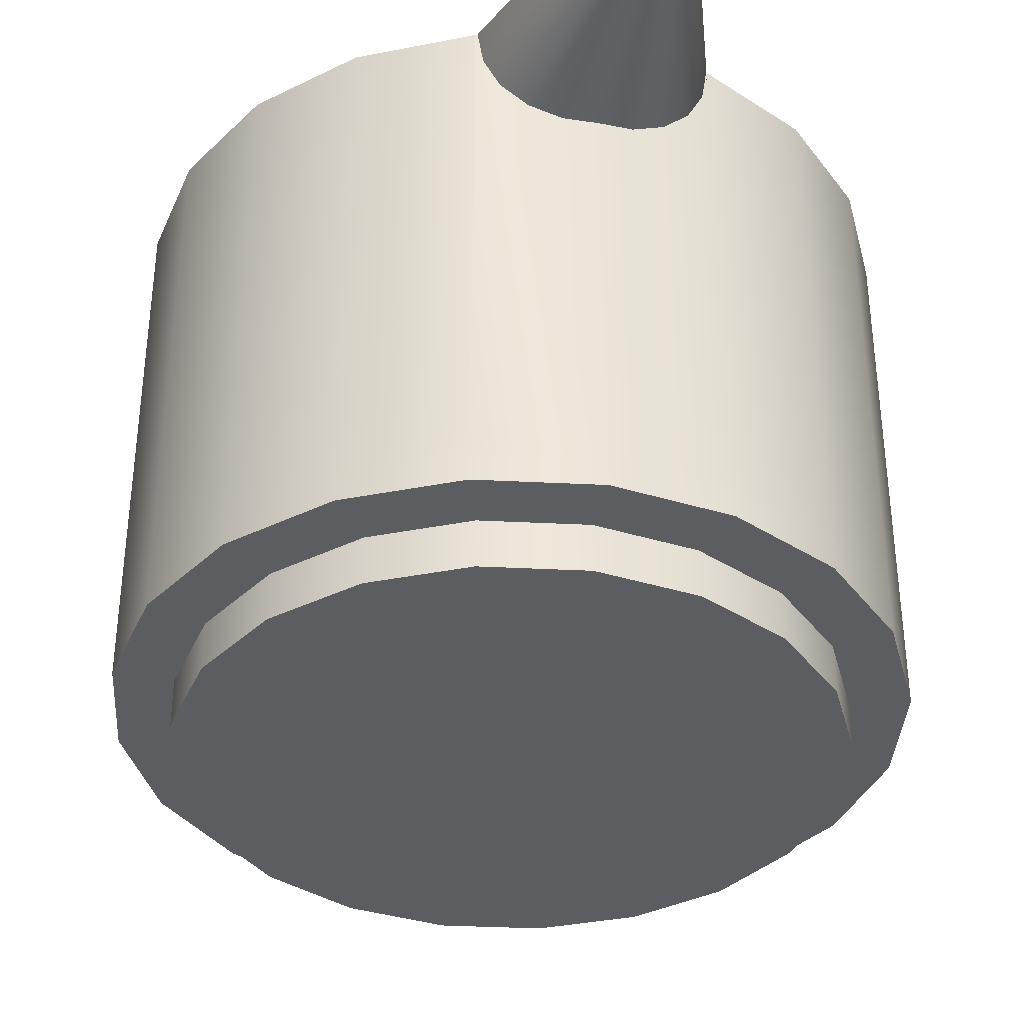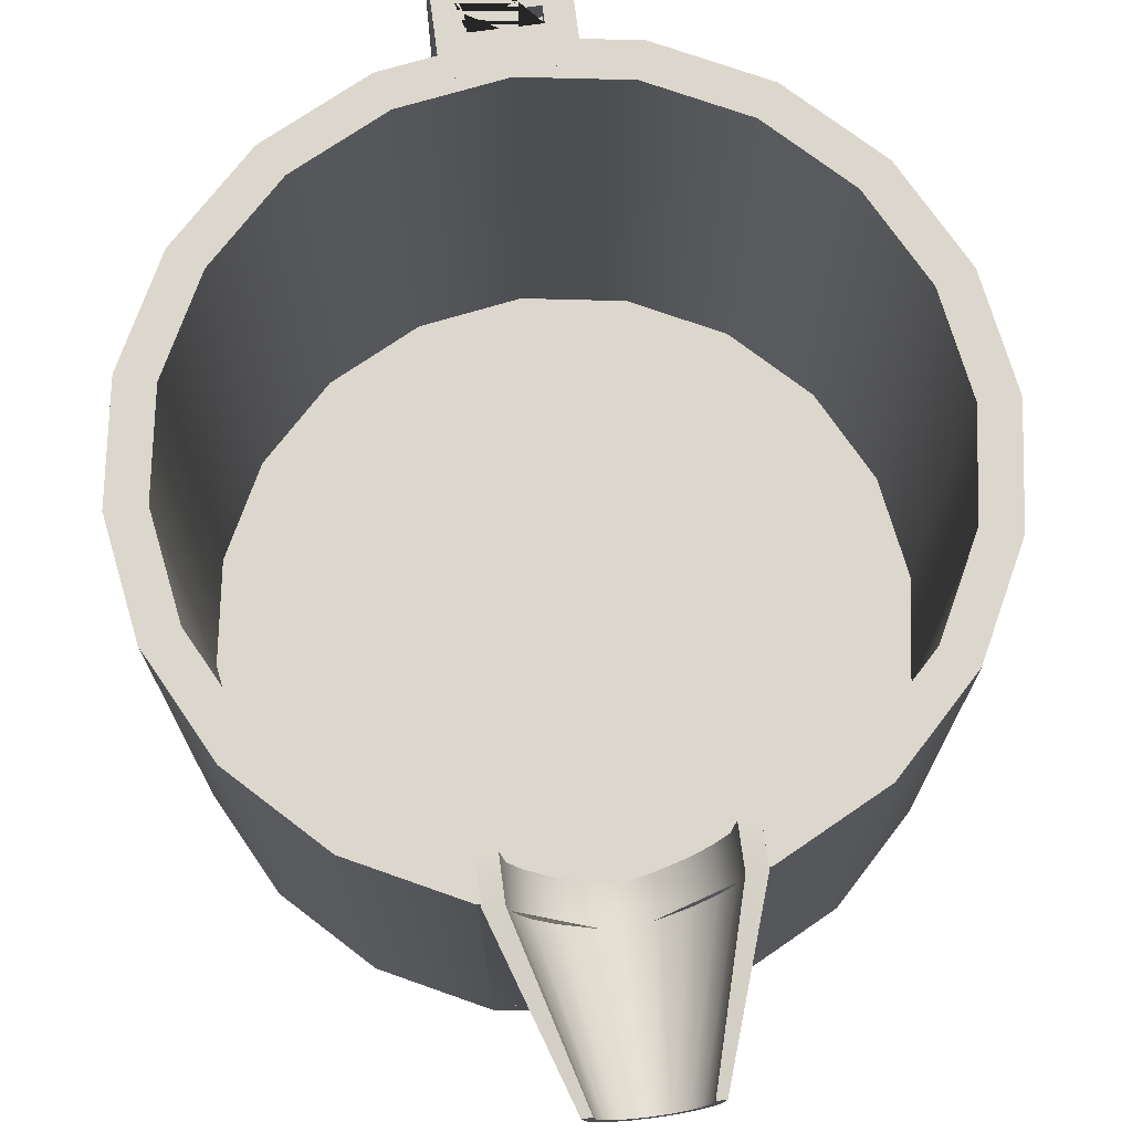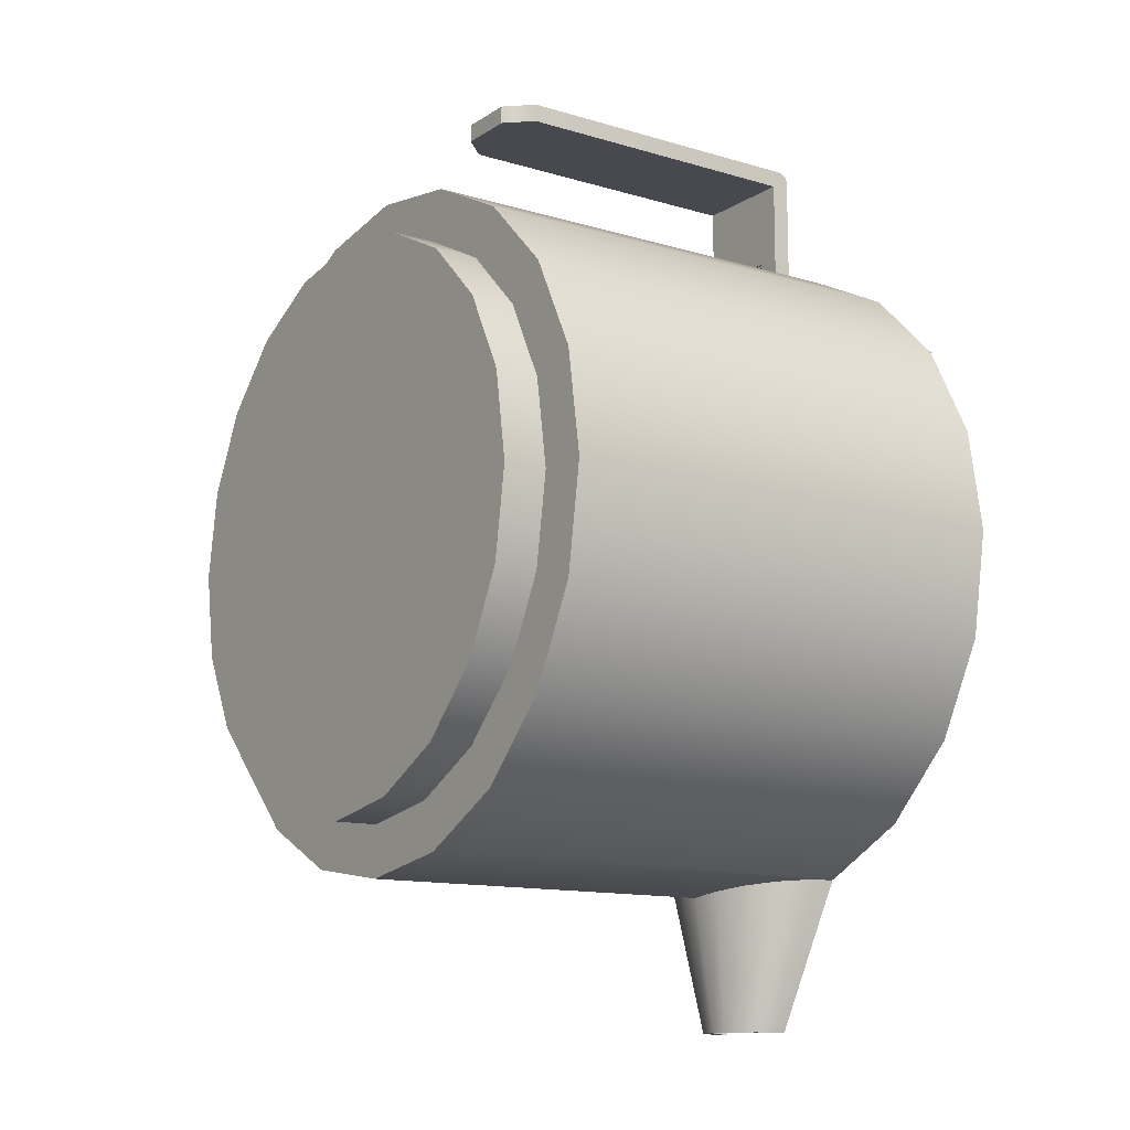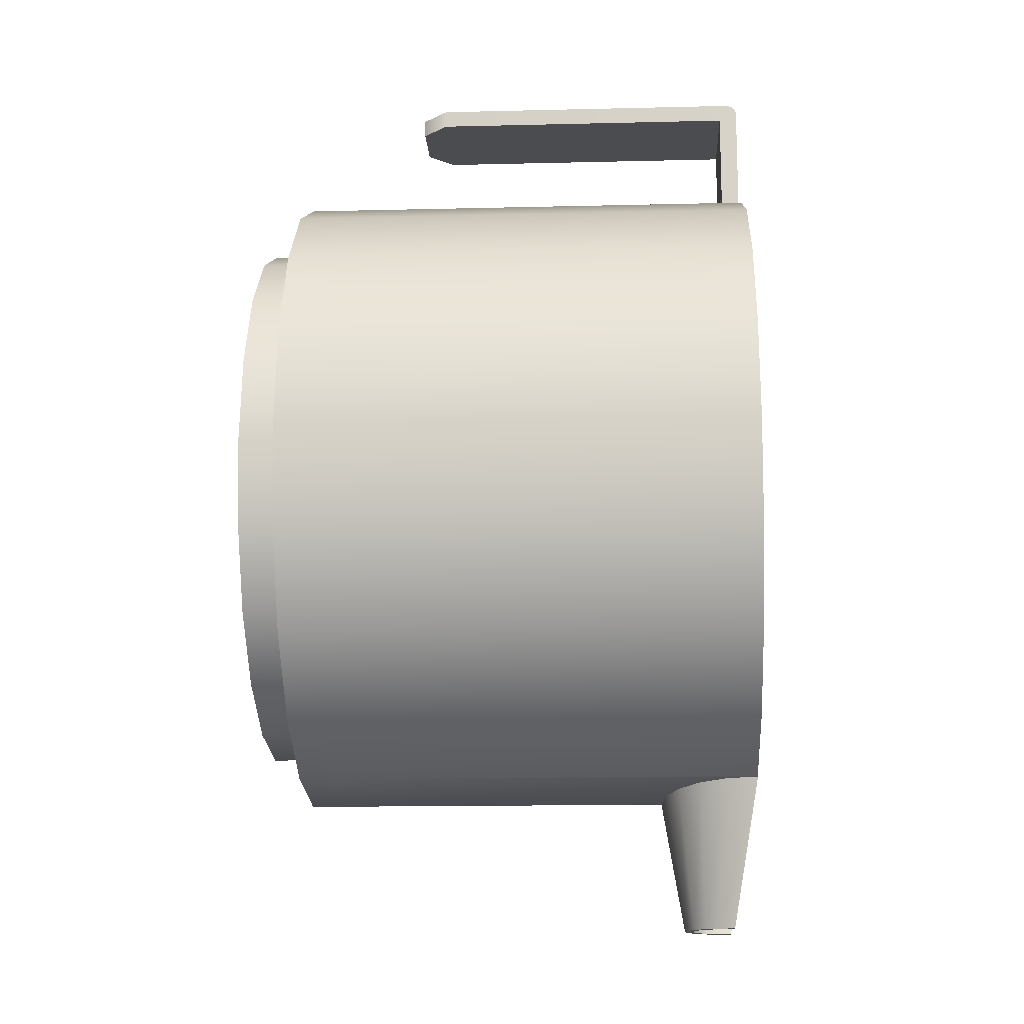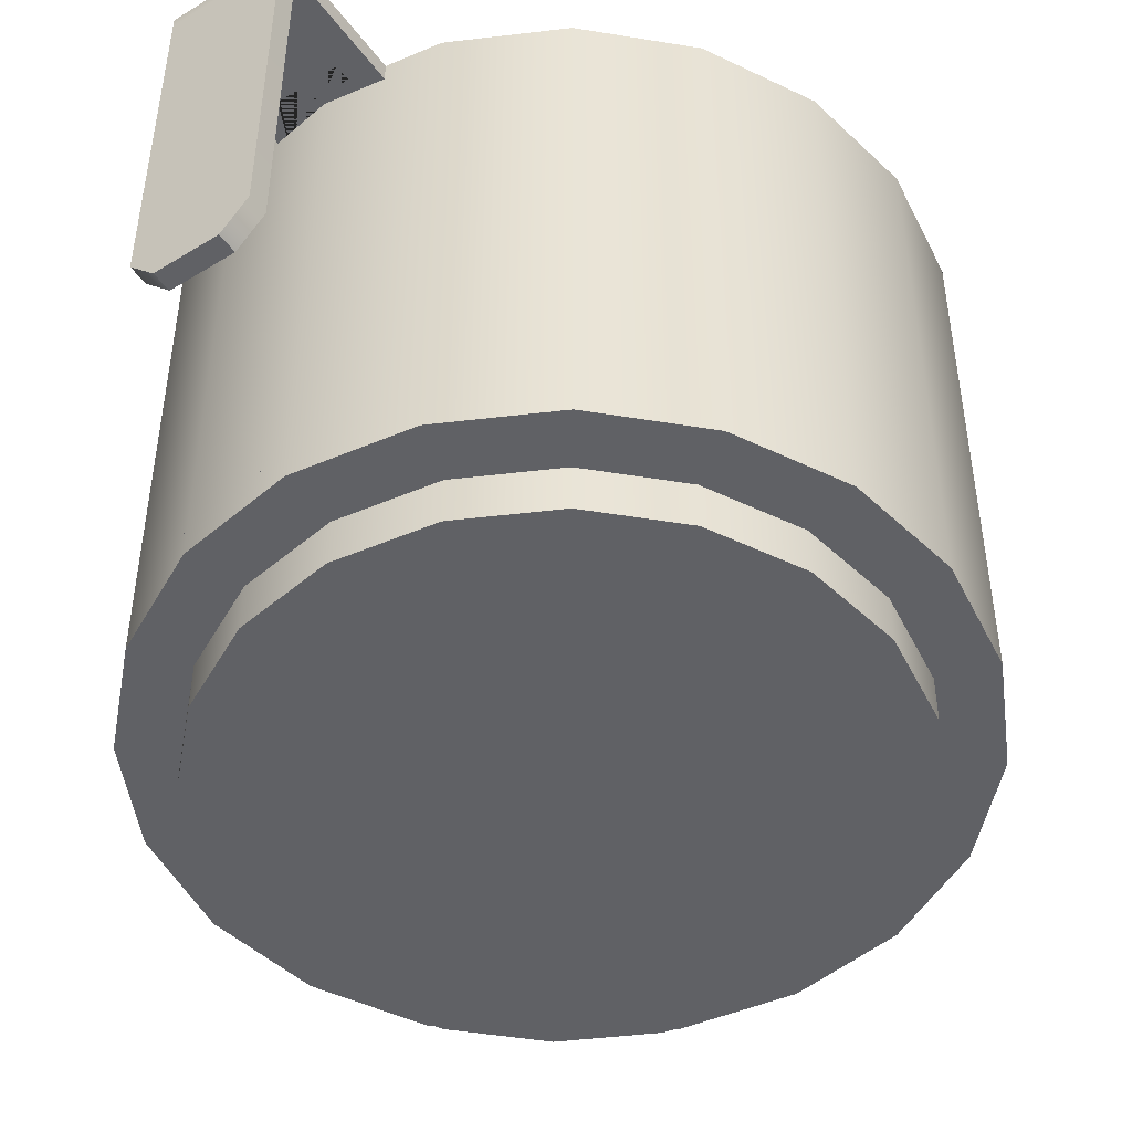
<metadata>
{"format":"obj","ext":"obj","renderer":"f3d","projection":"perspective","resolution":1024,"background":"white","views":[{"elev":-37.0,"azim":167.3,"up":"+Y"},{"elev":73.0,"azim":172.5,"up":"+Y"},{"elev":-12.7,"azim":55.3,"up":"+Z"},{"elev":-14.8,"azim":93.0,"up":"+Z"},{"elev":-47.8,"azim":34.6,"up":"+Y"}]}
</metadata>
<code>
g default
v 0.9511 0.8603 -0.309
v 0.809 0.8603 -0.5878
v 0.5878 0.8603 -0.809
v 0.309 0.8603 -0.9511
v 0 0.8603 -1
v -0.309 0.8603 -0.9511
v -0.5878 0.8603 -0.809
v -0.809 0.8603 -0.5878
v -0.9511 0.8603 -0.309
v -1 0.8603 0
v -0.9511 0.8603 0.309
v -0.809 0.8603 0.5878
v -0.5878 0.8603 0.809
v -0.309 0.8603 0.9511
v -0 0.8603 1
v 0.309 0.8603 0.9511
v 0.5878 0.8603 0.809
v 0.809 0.8603 0.5878
v 0.9511 0.8603 0.309
v 1 0.8603 0
v 0.9511 0.9676 -0.309
v 0.809 0.9676 -0.5878
v 0.5878 0.9676 -0.809
v 0.309 0.9676 -0.9511
v 0 0.9676 -1
v -0.309 0.9676 -0.9511
v -0.5878 0.9676 -0.809
v -0.809 0.9676 -0.5878
v -0.9511 0.9676 -0.309
v -1 0.9676 0
v -0.9511 0.9676 0.309
v -0.809 0.9676 0.5878
v -0.5878 0.9676 0.809
v -0.309 0.9676 0.9511
v -0 0.9676 1
v 0.309 0.9676 0.9511
v 0.5878 0.9676 0.809
v 0.809 0.9676 0.5878
v 0.9511 0.9676 0.309
v 1 0.9676 0
v 0 0.8603 0
v 0 0.9676 0
g pCylinder1 boiler
f 1 2 22 21
f 2 3 23 22
f 3 4 24 23
f 4 5 25 24
f 5 6 26 25
f 6 7 27 26
f 7 8 28 27
f 8 9 29 28
f 9 10 30 29
f 10 11 31 30
f 11 12 32 31
f 12 13 33 32
f 13 14 34 33
f 14 15 35 34
f 15 16 36 35
f 16 17 37 36
f 17 18 38 37
f 18 19 39 38
f 19 20 40 39
f 20 1 21 40
f 2 1 41
f 3 2 41
f 4 3 41
f 5 4 41
f 6 5 41
f 7 6 41
f 8 7 41
f 9 8 41
f 10 9 41
f 11 10 41
f 12 11 41
f 13 12 41
f 14 13 41
f 15 14 41
f 16 15 41
f 17 16 41
f 18 17 41
f 19 18 41
f 20 19 41
f 1 20 41
f 21 22 42
f 22 23 42
f 23 24 42
f 24 25 42
f 25 26 42
f 26 27 42
f 27 28 42
f 28 29 42
f 29 30 42
f 30 31 42
f 31 32 42
f 32 33 42
f 33 34 42
f 34 35 42
f 35 36 42
f 36 37 42
f 37 38 42
f 38 39 42
f 39 40 42
f 40 21 42
g default
v 0.8062 0.7317 -0.262
v 0.6858 0.7317 -0.4983
v 0.4983 0.7317 -0.6858
v 0.262 0.7317 -0.8062
v 0 0.7317 -0.8477
v -0.262 0.7317 -0.8062
v -0.4983 0.7317 -0.6858
v -0.6858 0.7317 -0.4983
v -0.8062 0.7317 -0.262
v -0.8477 0.7317 0
v -0.8062 0.7317 0.262
v -0.6858 0.7317 0.4983
v -0.4983 0.7317 0.6858
v -0.262 0.7317 0.8062
v -0 0.7317 0.8477
v 0.262 0.7317 0.8062
v 0.4983 0.7317 0.6858
v 0.6858 0.7317 0.4983
v 0.8062 0.7317 0.262
v 0.8477 0.7317 0
v 0.8062 0.8642 -0.262
v 0.6858 0.8642 -0.4983
v 0.4983 0.8642 -0.6858
v 0.262 0.8642 -0.8062
v 0 0.8642 -0.8477
v -0.262 0.8642 -0.8062
v -0.4983 0.8642 -0.6858
v -0.6858 0.8642 -0.4983
v -0.8062 0.8642 -0.262
v -0.8477 0.8642 0
v -0.8062 0.8642 0.262
v -0.6858 0.8642 0.4983
v -0.4983 0.8642 0.6858
v -0.262 0.8642 0.8062
v -0 0.8642 0.8477
v 0.262 0.8642 0.8062
v 0.4983 0.8642 0.6858
v 0.6858 0.8642 0.4983
v 0.8062 0.8642 0.262
v 0.8477 0.8642 0
v 0 0.7317 0
v 0 0.8642 0
g boiler pCylinder2
f 43 44 64 63
f 44 45 65 64
f 45 46 66 65
f 46 47 67 66
f 47 48 68 67
f 48 49 69 68
f 49 50 70 69
f 50 51 71 70
f 51 52 72 71
f 52 53 73 72
f 53 54 74 73
f 54 55 75 74
f 55 56 76 75
f 56 57 77 76
f 57 58 78 77
f 58 59 79 78
f 59 60 80 79
f 60 61 81 80
f 61 62 82 81
f 62 43 63 82
f 44 43 83
f 45 44 83
f 46 45 83
f 47 46 83
f 48 47 83
f 49 48 83
f 50 49 83
f 51 50 83
f 52 51 83
f 53 52 83
f 54 53 83
f 55 54 83
f 56 55 83
f 57 56 83
f 58 57 83
f 59 58 83
f 60 59 83
f 61 60 83
f 62 61 83
f 43 62 83
f 63 64 84
f 64 65 84
f 65 66 84
f 66 67 84
f 67 68 84
f 68 69 84
f 69 70 84
f 70 71 84
f 71 72 84
f 72 73 84
f 73 74 84
f 74 75 84
f 75 76 84
f 76 77 84
f 77 78 84
f 78 79 84
f 79 80 84
f 80 81 84
f 81 82 84
f 82 63 84
g default
v 0.856 0.9426 -0.2781
v 0.9 0.9426 -0
v 0.9 2.284 0
v 0.856 2.284 -0.2781
v 0.7281 0.9426 -0.529
v 0.7281 2.284 -0.529
v 0.9511 0.9426 -0.309
v 1 0.9426 -0
v 0.856 0.9426 0.2781
v 0.856 2.284 0.2781
v 1 2.284 0
v 0.9511 2.284 -0.309
v 0.529 0.9426 -0.7281
v 0.529 2.284 -0.7281
v 0.809 0.9426 -0.5878
v 0.809 2.284 -0.5878
v 0.9511 0.9426 0.309
v 0.7281 0.9426 0.529
v 0.7281 2.284 0.529
v 0.9511 2.284 0.309
v 0.2781 0.9426 -0.856
v 0.3 2.284 -0.8448
v 0.2853 2.192 -0.8523
v 0.2781 2.177 -0.856
v 0.5878 0.9426 -0.809
v 0.5878 2.284 -0.809
v 0.809 0.9426 0.5878
v 0.529 0.9426 0.7281
v 0.529 2.284 0.7281
v 0.809 2.284 0.5878
v -0 0.9426 -0.9
v 0.2427 2.108 -0.8616
v 0.1763 2.042 -0.8721
v 0.0927 1.999 -0.8853
v 0 1.984 -0.9
v -0 1.984 -0.9
v 0.309 0.9426 -0.9511
v 0.309 2.284 -0.9511
v 0.3 2.284 -0.9232
v 0.5878 0.9426 0.809
v 0.2781 0.9426 0.856
v 0.2781 2.284 0.856
v 0.5878 2.284 0.809
v -0.2781 0.9426 -0.856
v -0.0927 1.999 -0.8853
v -0.1763 2.042 -0.8721
v -0.2427 2.108 -0.8616
v -0.2781 2.177 -0.856
v -0 0.9426 -1
v 0.3 2.284 -0.9525
v 0.309 0.9426 0.9511
v 0 0.9426 0.9
v 0 2.284 0.9
v 0.309 2.284 0.9511
v -0.529 0.9426 -0.7281
v -0.2853 2.192 -0.8523
v -0.3 2.284 -0.8448
v -0.529 2.284 -0.7281
v -0.309 0.9426 -0.9511
v -0 1.991 -1
v 0 1.991 -1
v 0.09002 2.003 -0.9857
v 0.1738 2.043 -0.9725
v 0.2422 2.108 -0.9616
v 0.2545 2.131 -0.9597
v 0.2853 2.192 -0.9548
v 0 0.9426 1
v -0.2781 0.9426 0.856
v -0.2781 2.284 0.856
v 0 2.284 1
v -0.7281 0.9426 -0.529
v -0.7281 2.284 -0.529
v -0.5878 0.9426 -0.809
v -0.3 2.284 -0.9232
v -0.309 2.284 -0.9511
v -0.5878 2.284 -0.809
v -0.3 2.284 -0.9525
v -0.2853 2.192 -0.9548
v -0.2545 2.131 -0.9597
v -0.2422 2.108 -0.9616
v -0.1738 2.043 -0.9725
v -0.09002 2.003 -0.9857
v -0.309 0.9426 0.9511
v -0.529 0.9426 0.7281
v -0.529 2.284 0.7281
v -0.309 2.284 0.9511
v -0.856 0.9426 -0.2781
v -0.856 2.284 -0.2781
v -0.809 0.9426 -0.5878
v -0.809 2.284 -0.5878
v -0.5878 0.9426 0.809
v -0.7281 0.9426 0.529
v -0.7281 2.284 0.529
v -0.5878 2.284 0.809
v -0.9 0.9426 0
v -0.9 2.284 0
v -0.9511 0.9426 -0.309
v -0.9511 2.284 -0.309
v -0.809 0.9426 0.5878
v -0.856 0.9426 0.2781
v -0.856 2.284 0.2781
v -0.809 2.284 0.5878
v -1 0.9426 -0
v -1 2.284 0
v -0.9511 0.9426 0.309
v -0.9511 2.284 0.309
v -0.2427 2.108 -0.9597
v -0.1763 2.042 -0.9597
v -0.0927 1.999 -0.9597
v 0 1.984 -0.9597
v 0.0927 1.999 -0.9597
v 0.1763 2.042 -0.9597
v 0.2427 2.108 -0.9597
g boiler pPipe4
f 85 86 87 88
f 89 85 88 90
f 91 92 86 85
f 86 93 94 87
f 88 87 95 96
f 97 89 90 98
f 99 91 85 89
f 90 88 96 100
f 96 95 92 91
f 92 101 93 86
f 93 102 103 94
f 87 94 104 95
f 105 97 98 106 107 108
f 109 99 89 97
f 98 90 100 110
f 100 96 91 99
f 95 104 101 92
f 101 111 102 93
f 102 112 113 103
f 94 103 114 104
f 115 105 108 116 117 118 119 120
f 121 109 97 105
f 106 98 110 122 123
f 110 100 99 109
f 104 114 111 101
f 111 124 112 102
f 112 125 126 113
f 103 113 127 114
f 128 115 120 129 130 131 132
f 133 121 105 115
f 122 110 109 121
f 123 122 134
f 114 127 124 111
f 124 135 125 112
f 125 136 137 126
f 113 126 138 127
f 139 128 132 140 141 142
f 143 133 115 128
f 134 122 121 133 144 145 146 147 148 149 150
f 127 138 135 124
f 135 151 136 125
f 136 152 153 137
f 126 137 154 138
f 155 139 142 156
f 157 143 128 139
f 158 159 160 142 141
f 159 161 162 163 164 165 166 144 133 143
f 138 154 151 135
f 151 167 152 136
f 152 168 169 153
f 137 153 170 154
f 171 155 156 172
f 173 157 139 155
f 156 142 160 174
f 160 159 143 157
f 161 159 158
f 154 170 167 151
f 167 175 168 152
f 168 176 177 169
f 153 169 178 170
f 179 171 172 180
f 181 173 155 171
f 172 156 174 182
f 174 160 157 173
f 170 178 175 167
f 175 183 176 168
f 176 184 185 177
f 169 177 186 178
f 184 179 180 185
f 187 181 171 179
f 180 172 182 188
f 182 174 173 181
f 178 186 183 175
f 183 189 184 176
f 177 185 190 186
f 189 187 179 184
f 185 180 188 190
f 188 182 181 187
f 186 190 189 183
f 190 188 187 189
f 164 163 191
f 165 164 191 192
f 163 162 140 132 131 191
f 166 165 192 193
f 131 130 192 191
f 162 161 158 141 140
f 194 145 144 166 193
f 130 129 193 192
f 146 145 194 195
f 193 129 120 119 194
f 147 146 195 196
f 119 118 195 194
f 148 147 196 197
f 118 117 196 195
f 149 148 197
f 117 116 197 196
f 197 116 108 107 150 149
f 107 106 123 134 150
g default
v 0.1263 2.21 -1.404
v -0.1263 2.21 -1.404
v -0.1201 2.171 -1.404
v -0.1022 2.136 -1.404
v -0.07426 2.108 -1.404
v -0.03904 2.09 -1.404
v -0 2.084 -1.404
v 0.03904 2.09 -1.404
v 0.07426 2.108 -1.404
v 0.1022 2.136 -1.404
v 0.1201 2.171 -1.404
v 0.25 2.284 -0.9597
v -0.25 2.284 -0.9597
v -0.2378 2.207 -0.9597
v -0.2023 2.137 -0.9597
v -0.1469 2.082 -0.9597
v -0.07725 2.047 -0.9597
v 0 2.034 -0.9597
v 0.07725 2.047 -0.9597
v 0.1469 2.082 -0.9597
v 0.2023 2.137 -0.9597
v 0.2378 2.207 -0.9597
v 0.3 2.284 -0.9597
v -0.3 2.284 -0.9597
v -0.2853 2.192 -0.9597
v -0.2427 2.108 -0.9597
v -0.1763 2.042 -0.9597
v -0.0927 1.999 -0.9597
v 0 1.984 -0.9597
v 0.0927 1.999 -0.9597
v 0.1763 2.042 -0.9597
v 0.2427 2.108 -0.9597
v 0.2853 2.192 -0.9597
v 0.1516 2.21 -1.404
v -0.1516 2.21 -1.404
v -0.1442 2.163 -1.404
v -0.1226 2.121 -1.404
v -0.08911 2.087 -1.404
v -0.04685 2.066 -1.404
v 0 2.059 -1.404
v 0.04685 2.066 -1.404
v 0.08911 2.087 -1.404
v 0.1226 2.121 -1.404
v 0.1442 2.163 -1.404
v -0.25 2.283 -0.8451
v -0.2378 2.207 -0.8551
v -0.3 2.283 -0.8451
v -0.2853 2.192 -0.8551
v -0.2023 2.137 -0.8614
v -0.2427 2.108 -0.8614
v -0.1469 2.082 -0.8723
v -0.1763 2.042 -0.8723
v -0.07725 2.047 -0.8852
v -0.0927 1.999 -0.8852
v 0 2.034 -0.8994
v 0 1.984 -0.8994
v 0.07725 2.047 -0.8852
v 0.0927 1.999 -0.8852
v 0.1469 2.082 -0.8723
v 0.1763 2.042 -0.8723
v 0.2023 2.137 -0.8614
v 0.2427 2.108 -0.8614
v 0.2378 2.207 -0.8551
v 0.2853 2.192 -0.8551
v 0.25 2.283 -0.8451
v 0.3 2.283 -0.8451
g boiler pPipe2
f 200 199 210 211
f 201 200 211 212
f 202 201 212 213
f 203 202 213 214
f 204 203 214 215
f 205 204 215 216
f 206 205 216 217
f 207 206 217 218
f 208 207 218 219
f 198 208 219 209
f 243 242 244 245
f 246 243 245 247
f 248 246 247 249
f 250 248 249 251
f 252 250 251 253
f 254 252 253 255
f 256 254 255 257
f 258 256 257 259
f 260 258 259 261
f 262 260 261 263
f 222 221 232 233
f 223 222 233 234
f 224 223 234 235
f 225 224 235 236
f 226 225 236 237
f 227 226 237 238
f 228 227 238 239
f 229 228 239 240
f 230 229 240 241
f 220 230 241 231
f 233 232 199 200
f 234 233 200 201
f 235 234 201 202
f 236 235 202 203
f 237 236 203 204
f 238 237 204 205
f 239 238 205 206
f 240 239 206 207
f 241 240 207 208
f 231 241 208 198
f 209 220 231 198
f 210 199 232 221
f 211 210 242 243
f 210 221 244 242
f 221 222 245 244
f 212 211 243 246
f 222 223 247 245
f 213 212 246 248
f 223 224 249 247
f 214 213 248 250
f 224 225 251 249
f 215 214 250 252
f 225 226 253 251
f 216 215 252 254
f 226 227 255 253
f 217 216 254 256
f 227 228 257 255
f 218 217 256 258
f 228 229 259 257
f 219 218 258 260
f 229 230 261 259
f 209 219 260 262
f 230 220 263 261
f 220 209 262 263
g default
v -0.1609 2.228 1.371
v 0.1609 2.228 1.371
v 0.1609 2.256 1.371
v -0.1609 2.256 1.371
v -0.1609 2.284 1.317
v -0.1609 2.228 1.317
v -0.1609 2.275 1.363
v -0.1609 2.284 1.344
v -0.1609 1.289 1.371
v 0.1609 1.289 1.371
v 0.1609 2.228 1.317
v 0.1609 2.284 1.317
v 0.1609 2.284 1.344
v 0.1609 2.275 1.363
v -0.1609 2.228 0.9145
v -0.1609 2.284 0.9145
v -0.1609 1.289 1.317
v 0.1609 1.289 1.317
v -0.08769 1.21 1.371
v 0.08769 1.21 1.371
v 0.1609 2.228 0.9145
v 0.1609 2.284 0.9145
v 0.08862 2.284 1.068
v -0.08862 2.284 1.068
v -0.08862 2.284 1.022
v 0.08862 2.284 1.022
v 0.08862 2.228 1.068
v 0.08862 2.228 1.022
v -0.08862 2.228 1.022
v -0.08862 2.228 1.068
v -0.08769 1.21 1.317
v 0.08769 1.21 1.317
g boiler pCube7
f 264 265 266 267
f 268 269 264 267 270 271
f 265 264 272 273
f 265 274 275 276 277 266
f 267 266 277 270
f 271 276 275 268
f 278 269 268 279
f 264 269 280 272
f 270 277 276 271
f 274 265 273 281
f 273 272 282 283
f 275 274 284 285
f 268 275 286 287 288 279
f 275 285 279 288 289 286
f 279 285 284 278
f 290 291 292 278 284 274
f 278 292 293 290 274 269
f 269 274 281 280
f 272 280 294 282
f 281 273 283 295
f 294 295 283 282
f 280 281 295 294
f 289 288 292 291
f 286 289 291 290
f 288 287 293 292
f 287 286 290 293

</code>
